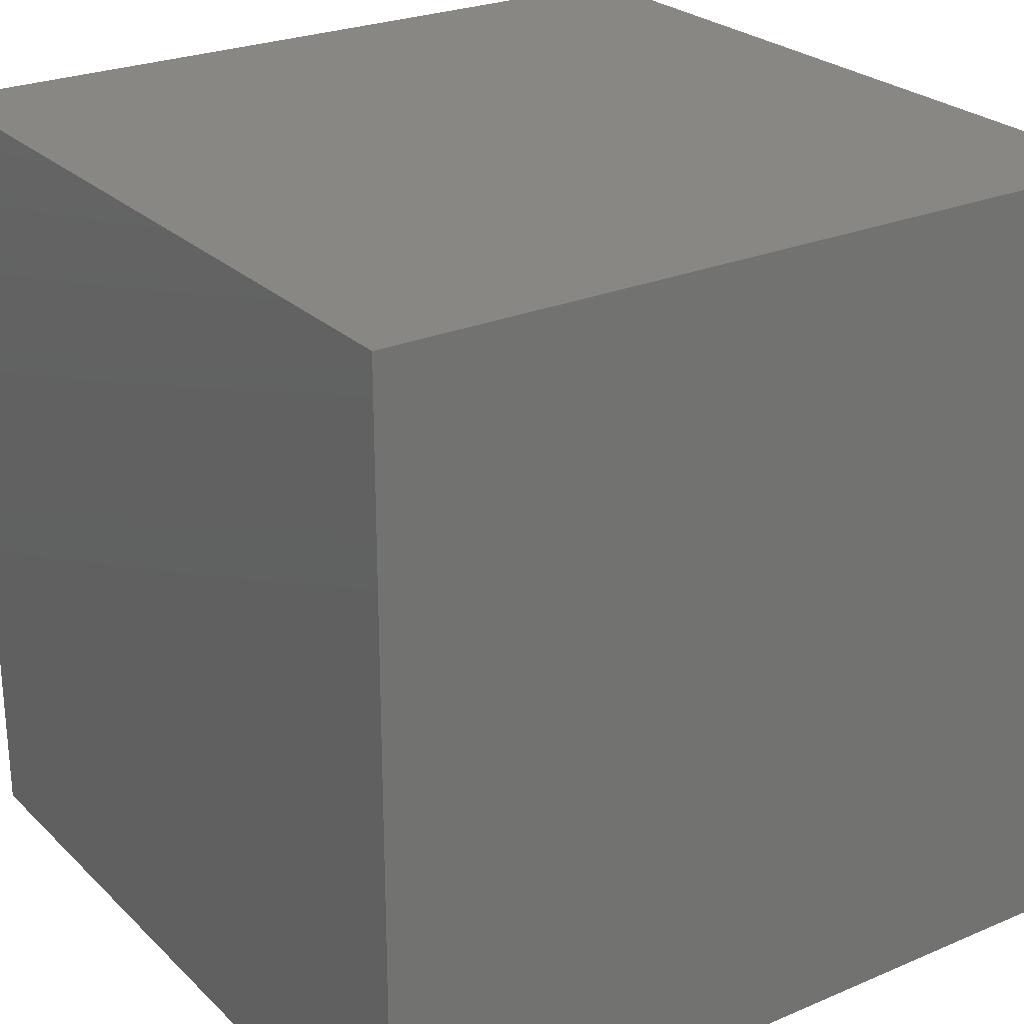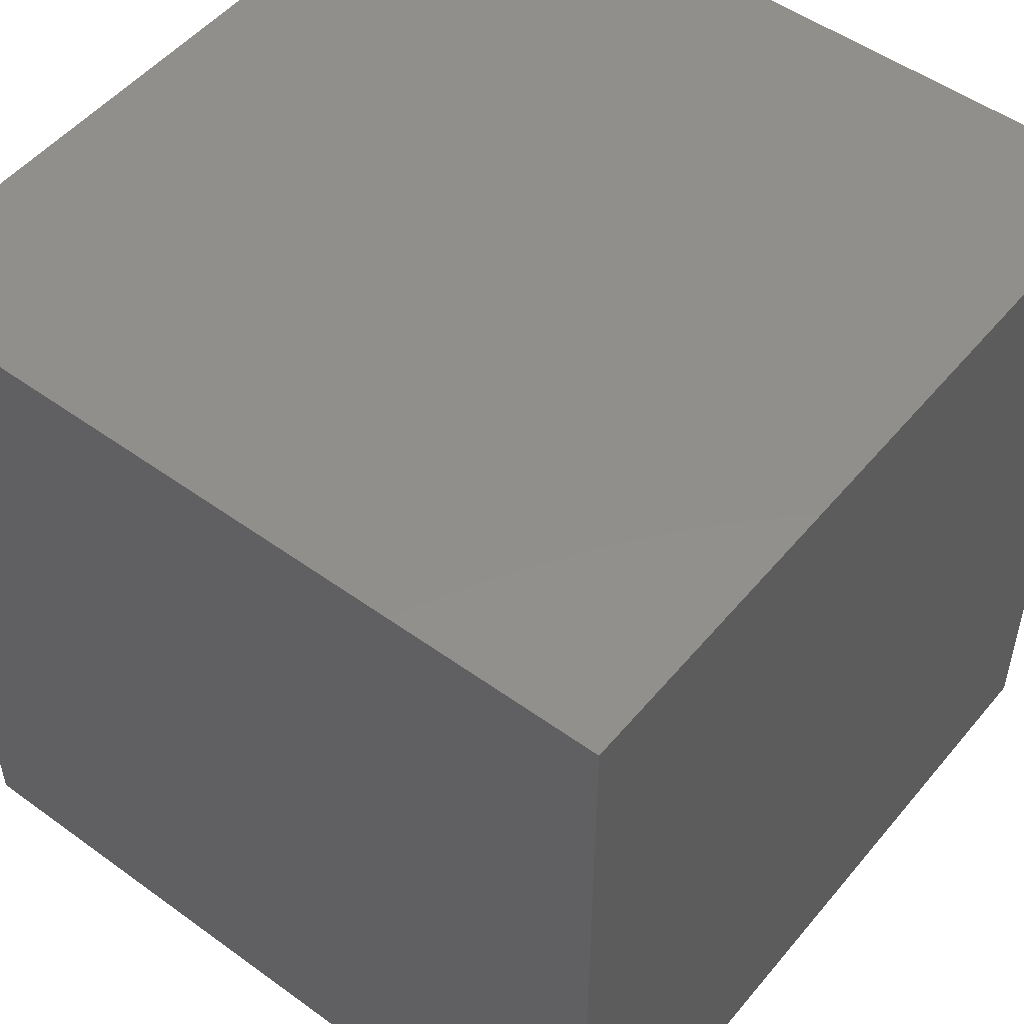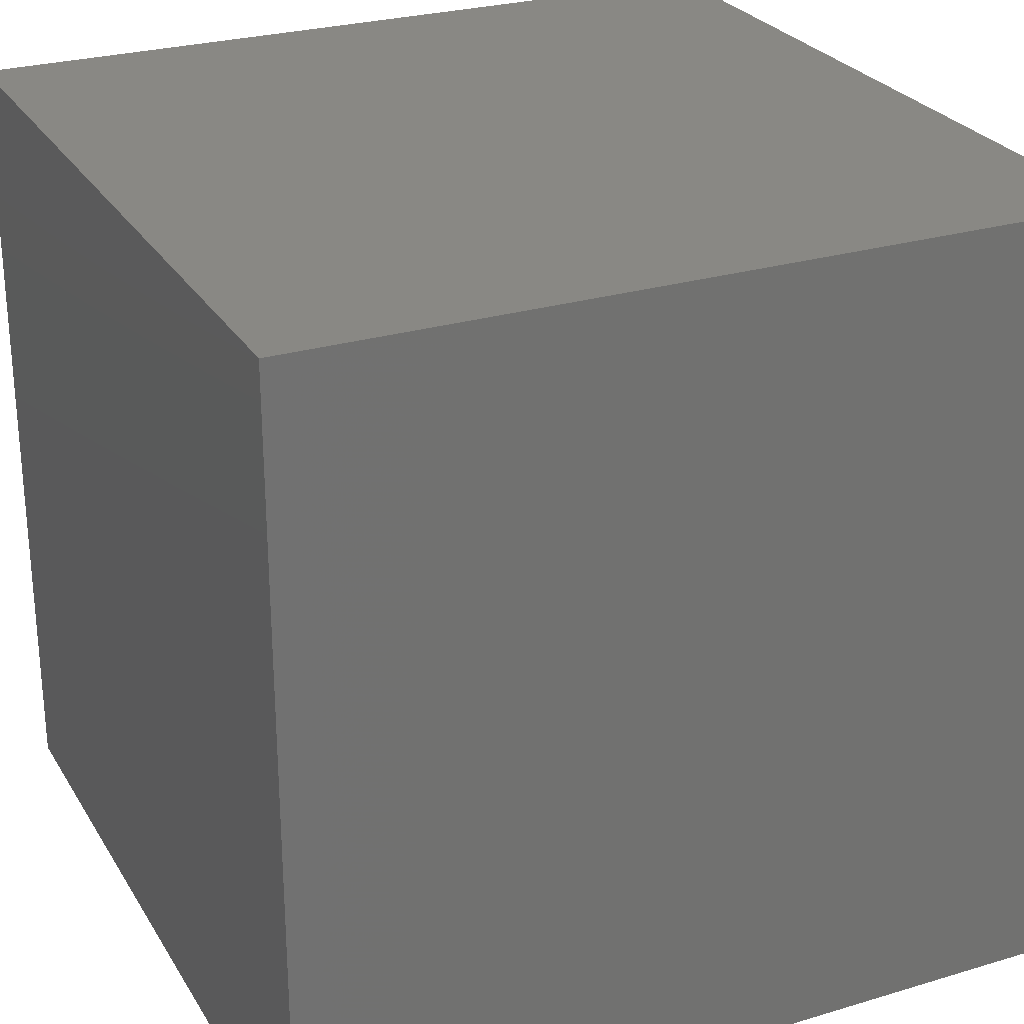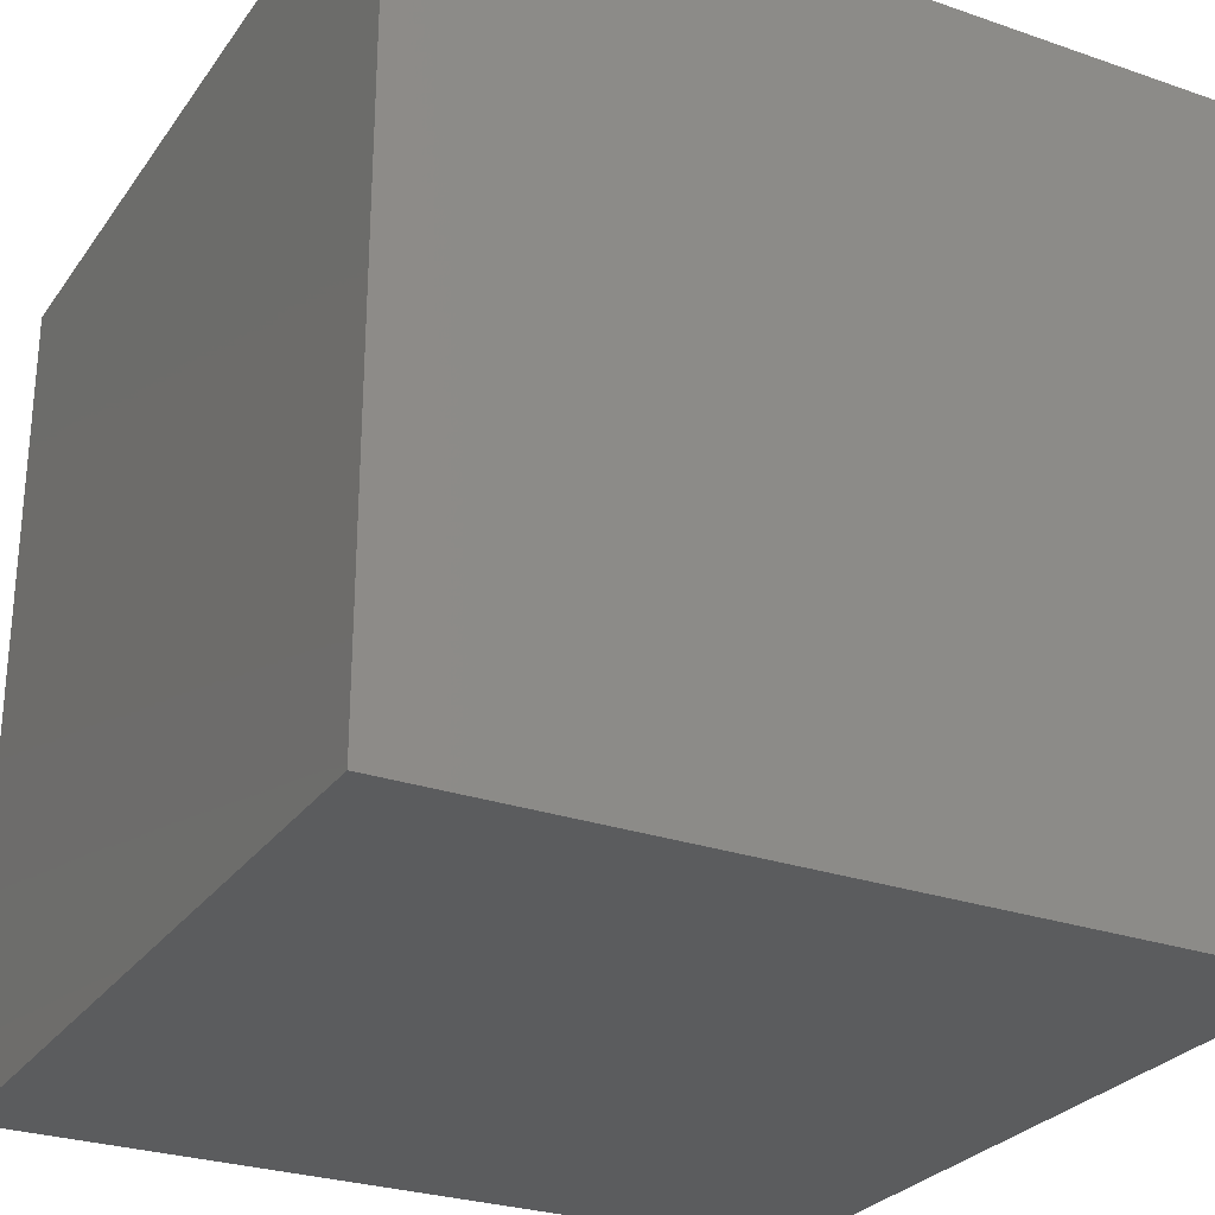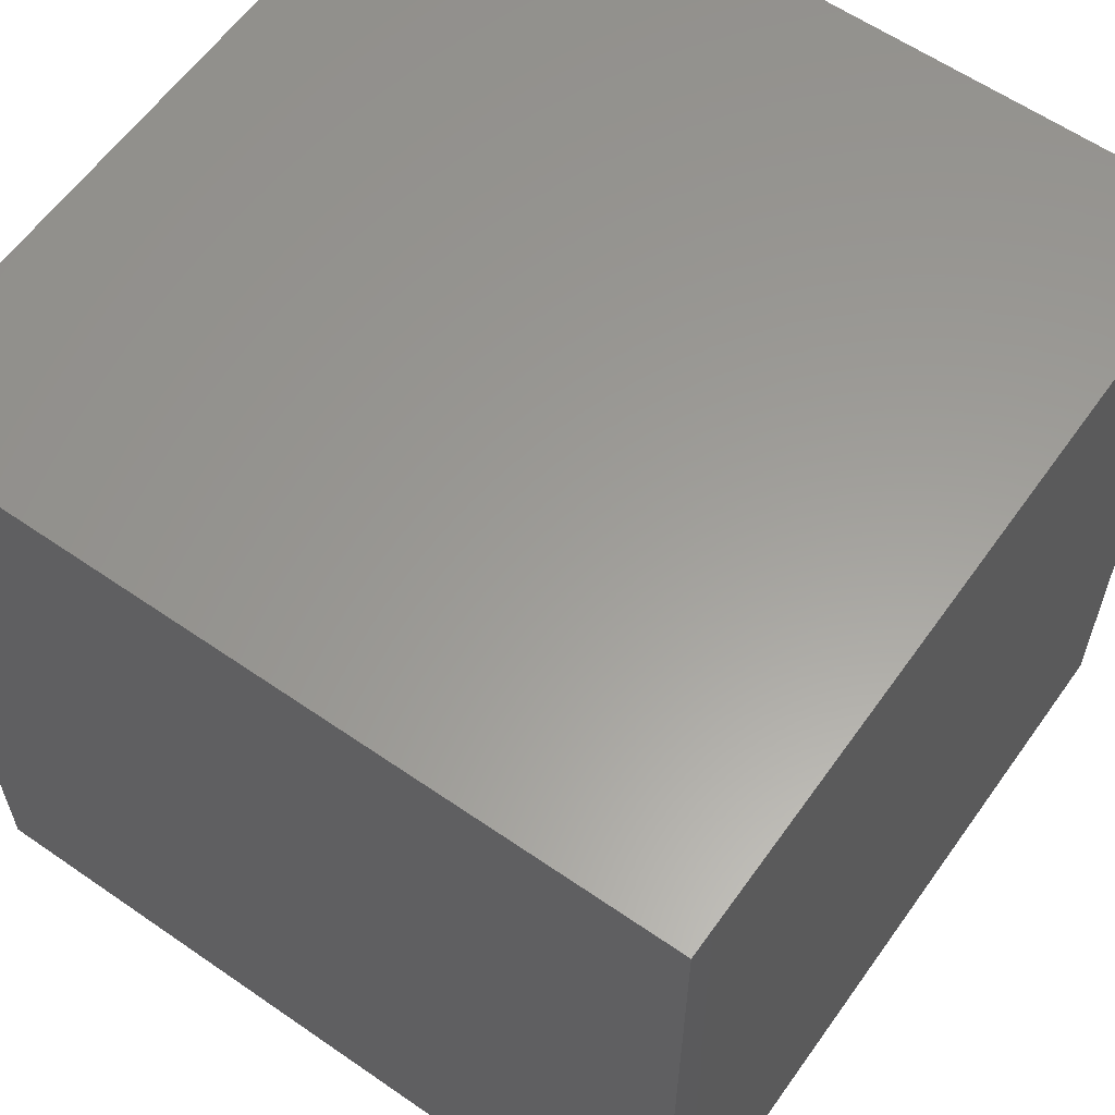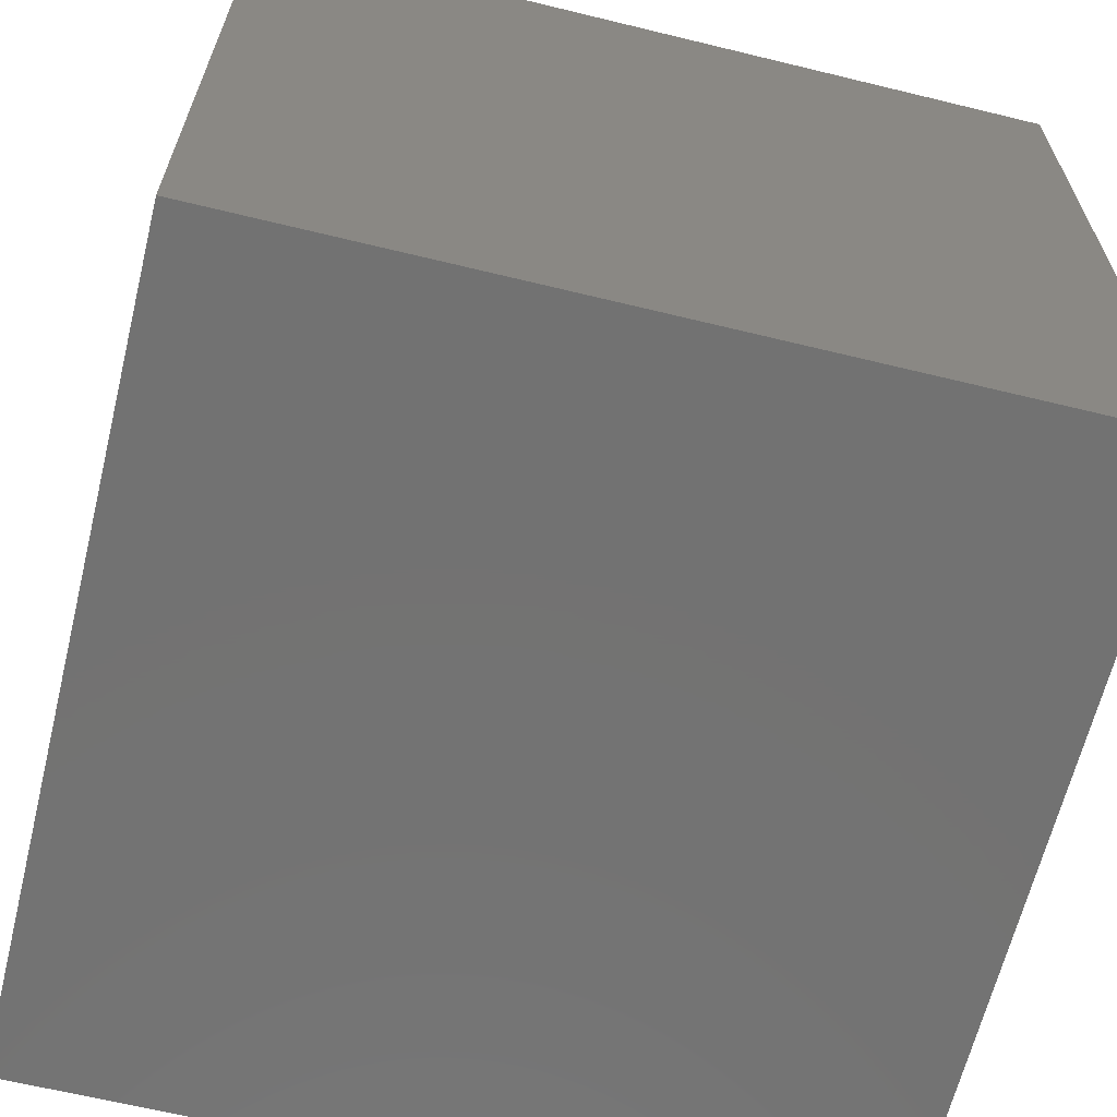
<metadata>
{"format":"stl","ext":"stl","renderer":"f3d","projection":"perspective","resolution":1024,"background":"white","views":[{"elev":25.5,"azim":-34.2,"up":"+Z"},{"elev":51.0,"azim":128.3,"up":"+Y"},{"elev":26.8,"azim":-115.0,"up":"+Z"},{"elev":-27.6,"azim":-117.9,"up":"+Y"},{"elev":60.3,"azim":-144.7,"up":"+Z"},{"elev":-64.5,"azim":-13.8,"up":"+Y"}]}
</metadata>
<code>
# stl→obj: 8 verts, 12 faces
v 6 4 7
v 5 4 7
v 6 3 7
v 5 3 7
v 6 3 6
v 5 3 6
v 6 4 6
v 5 4 6
f 1 2 3
f 3 2 4
f 5 6 7
f 7 6 8
f 4 6 3
f 3 6 5
f 2 8 4
f 4 8 6
f 1 7 2
f 2 7 8
f 3 5 1
f 1 5 7

</code>
